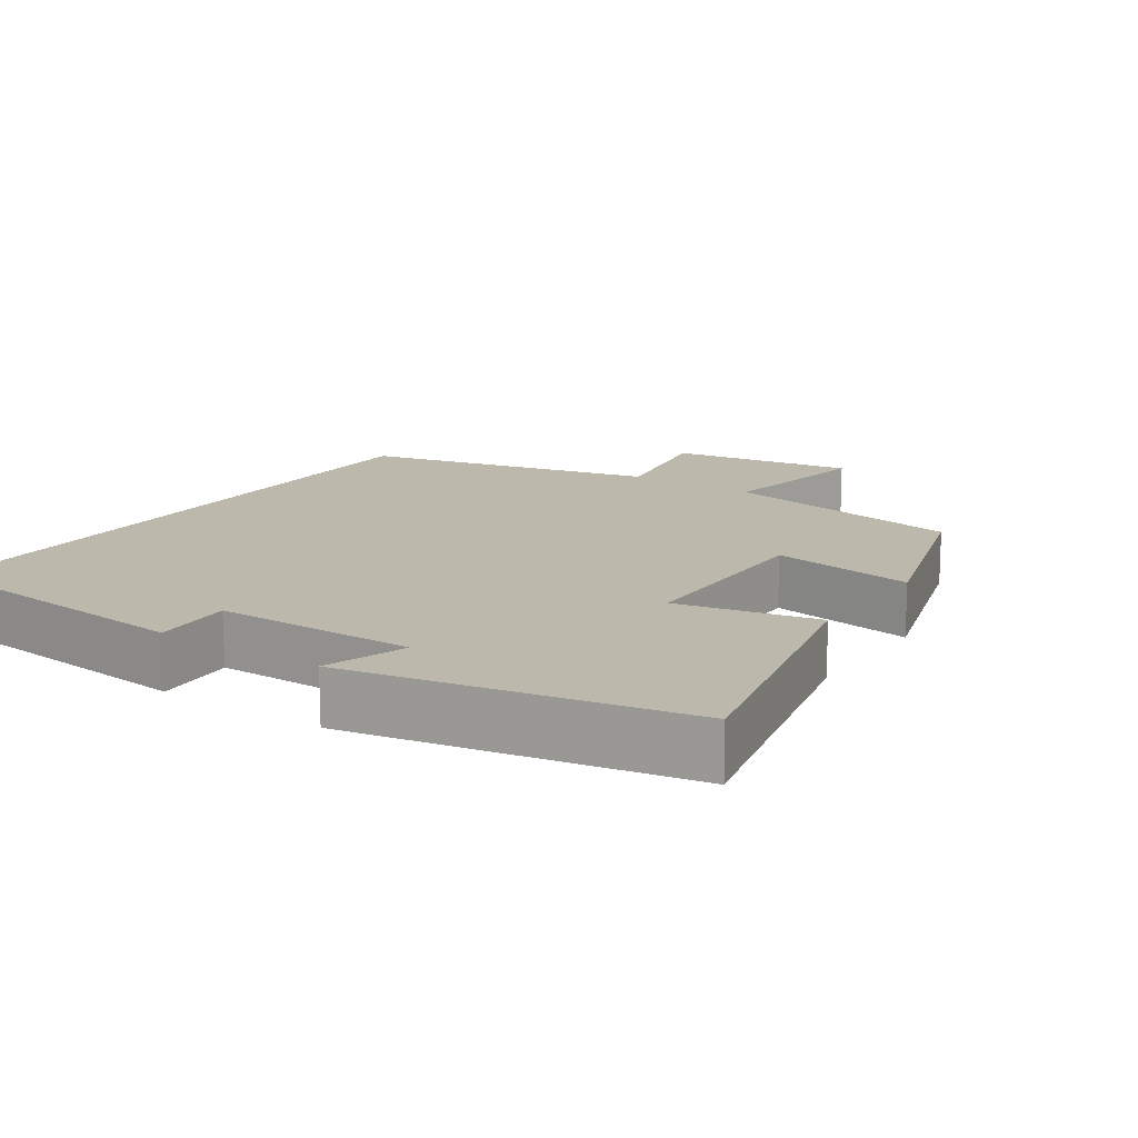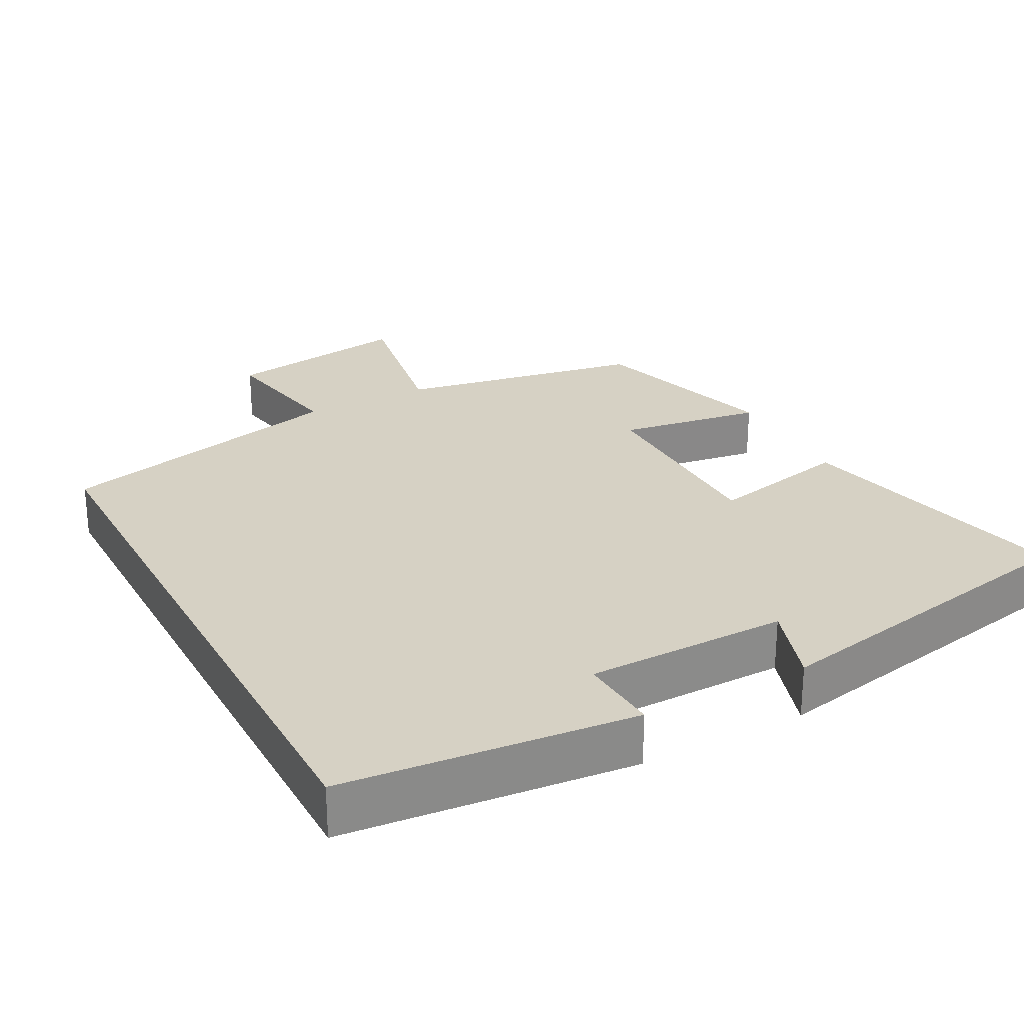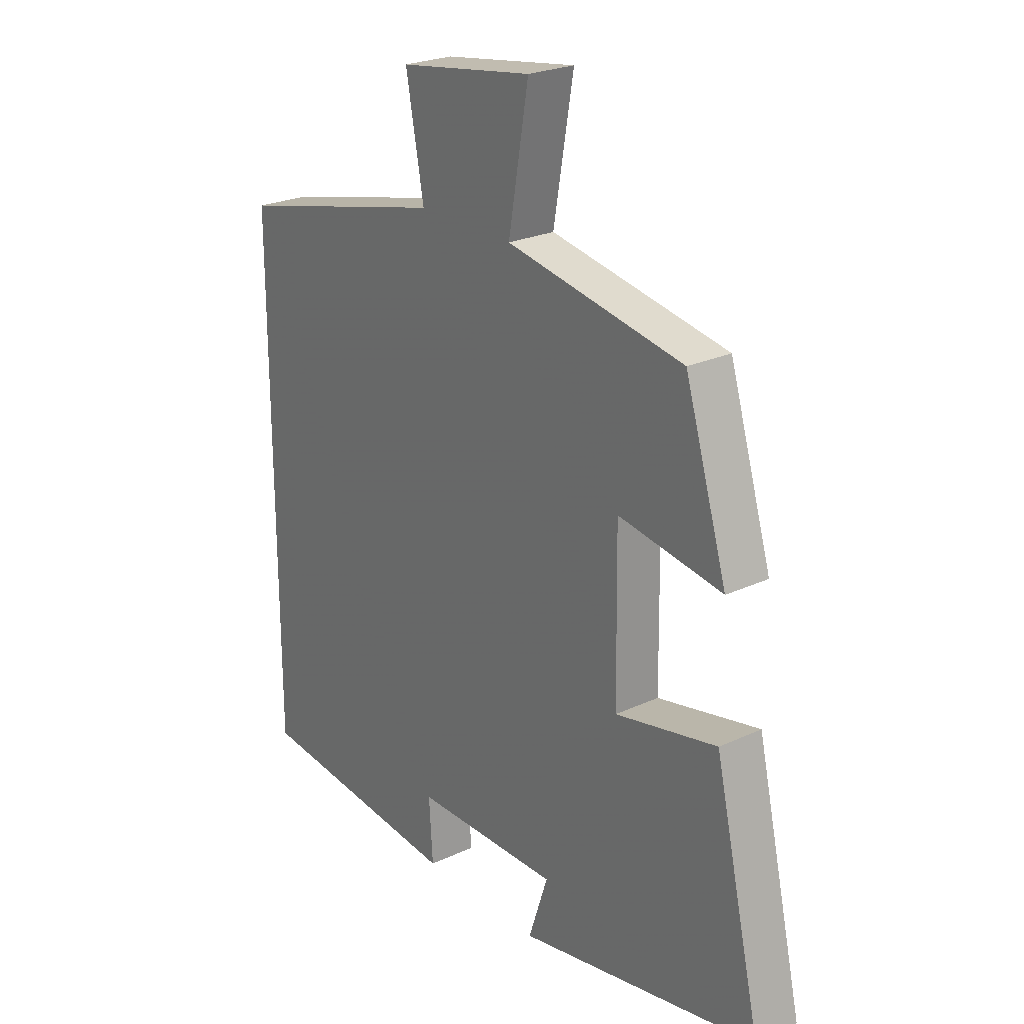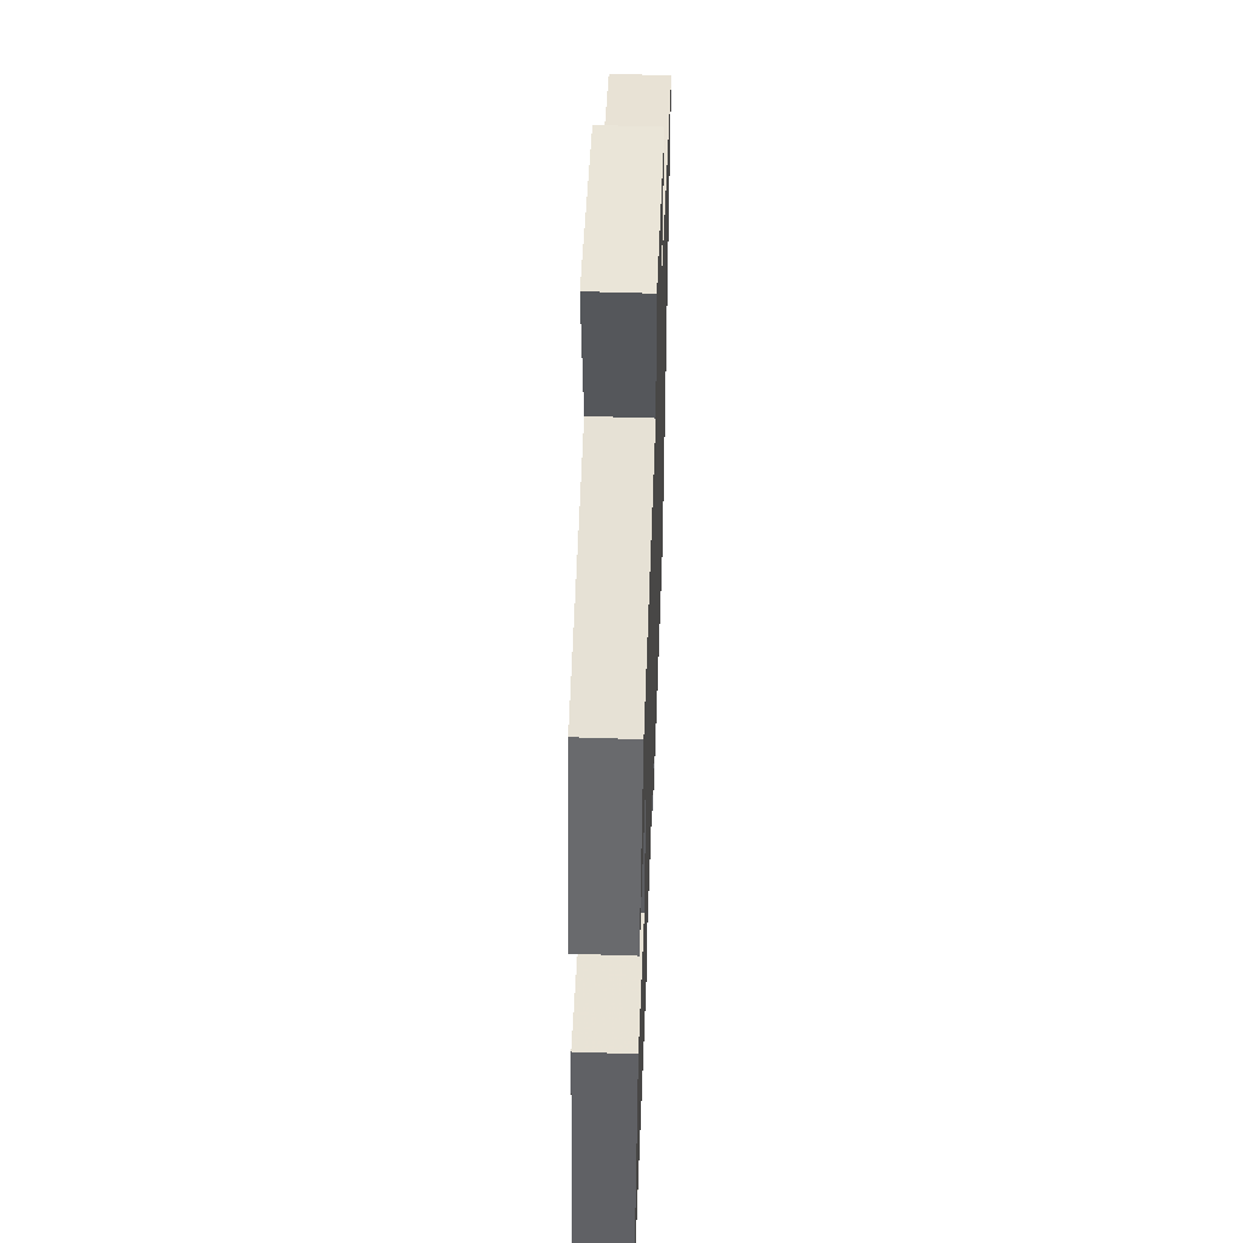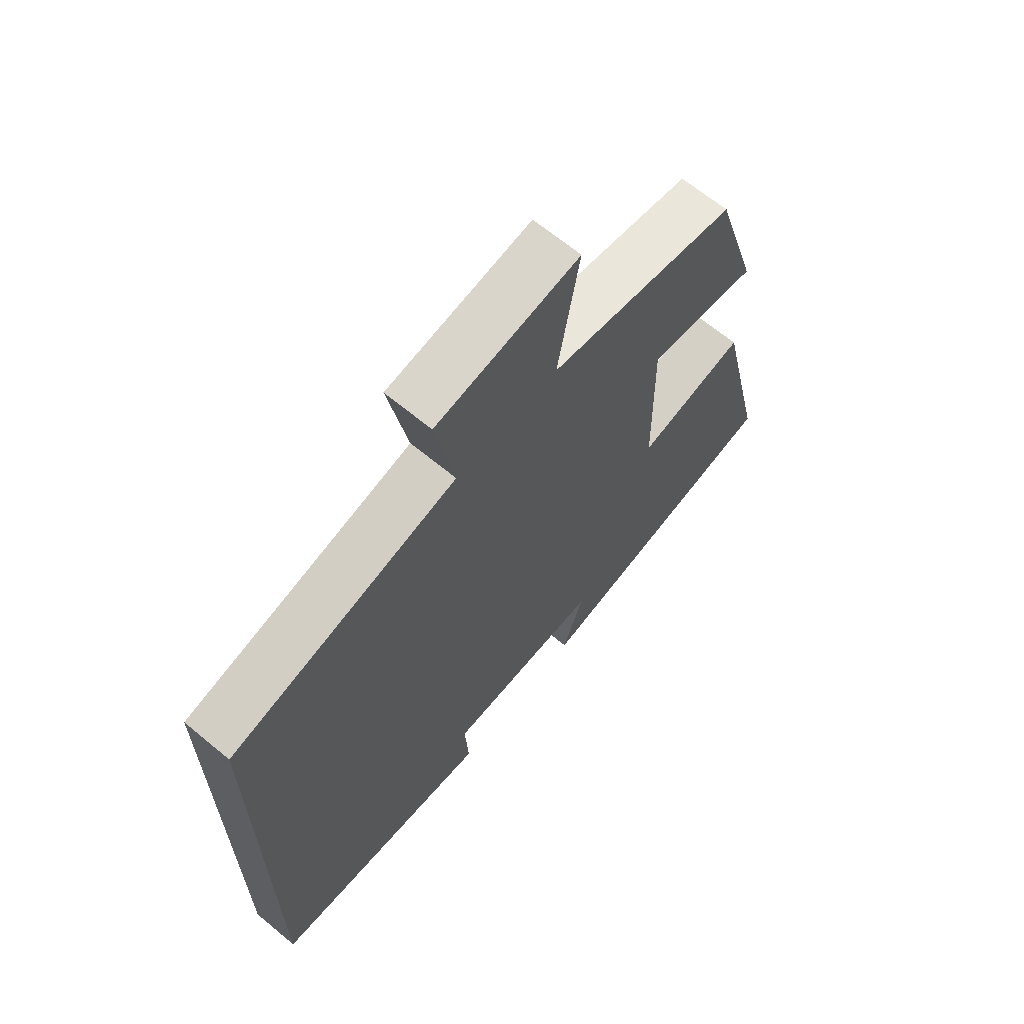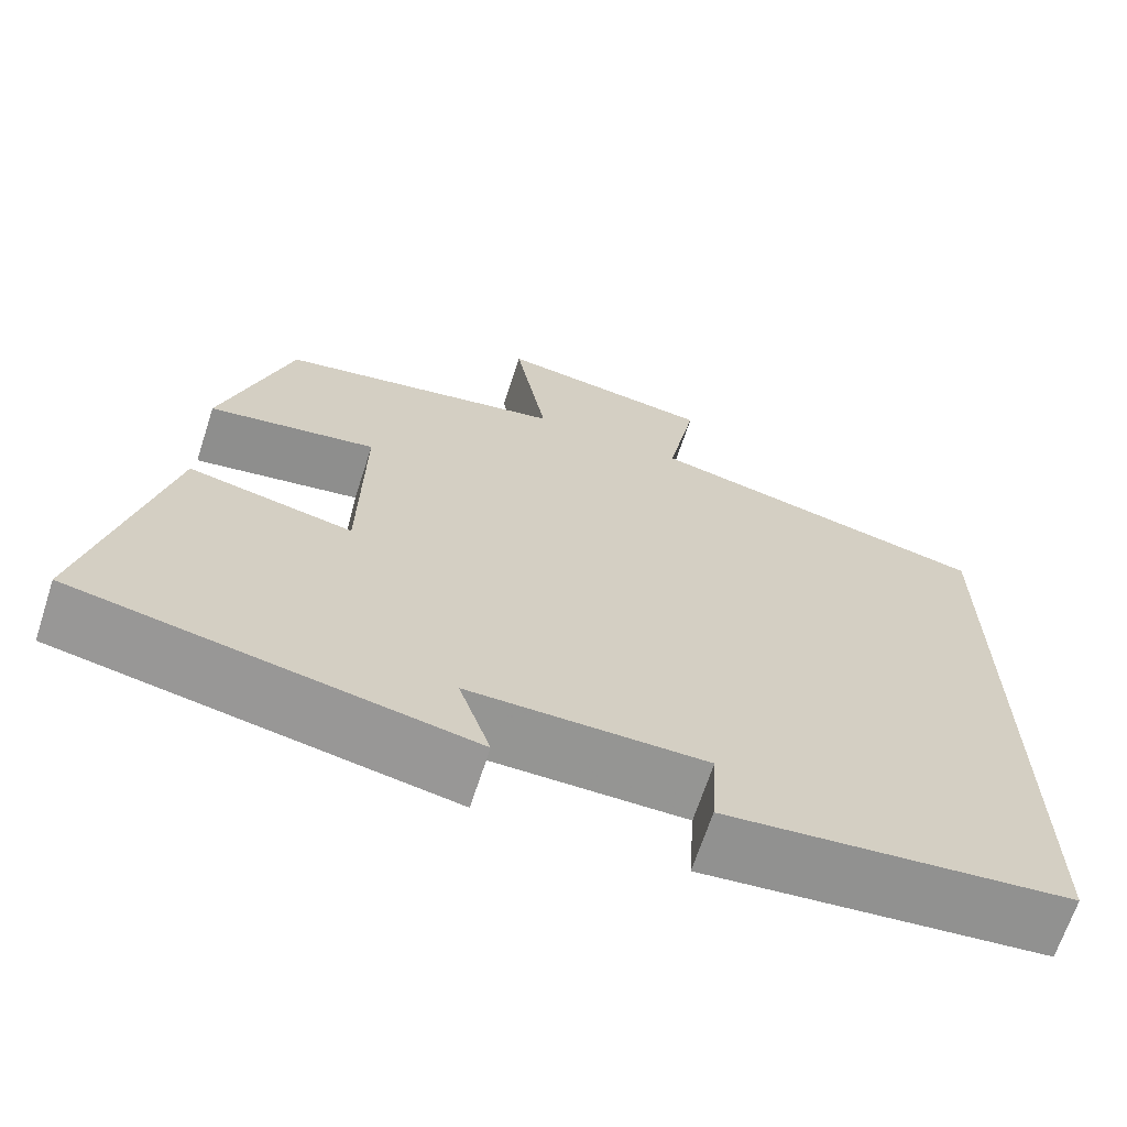
<metadata>
{"format":"obj","ext":"obj","renderer":"f3d","projection":"perspective","resolution":1024,"background":"white","views":[{"elev":14.6,"azim":-145.8,"up":"+Y"},{"elev":26.9,"azim":151.9,"up":"+Y"},{"elev":24.4,"azim":-127.4,"up":"+Z"},{"elev":53.7,"azim":-87.8,"up":"+Z"},{"elev":65.9,"azim":129.8,"up":"+Z"},{"elev":-67.2,"azim":-18.0,"up":"+Z"}]}
</metadata>
<code>
v -0.589 0.07 -0.411
v -0.5 0.07 -0.027
v -0.307 0.07 -0.068
v -0.303 0.07 0.208
v -0.5 0.07 0.177
v -0.42 0.07 0.438
v -0.084 0.07 0.5
v -0.122 0.07 0.719
v 0.132 0.07 0.681
v 0.098 0.07 0.5
v 0.5 0.07 0.405
v 0.5 0.07 -0.461
v 0.101 0.07 -0.5
v 0.108 0.07 -0.39
v -0.168 0.07 -0.388
v -0.131 0.07 -0.5
v -0.589 0 -0.411
v -0.5 0 -0.027
v -0.307 0 -0.068
v -0.303 0 0.208
v -0.5 0 0.177
v -0.42 0 0.438
v -0.084 0 0.5
v -0.122 0 0.719
v 0.132 0 0.681
v 0.098 0 0.5
v 0.5 0 0.405
v 0.5 0 -0.461
v 0.101 0 -0.5
v 0.108 0 -0.39
v -0.168 0 -0.388
v -0.131 0 -0.5
f 15 16 1 2
f 14 15 2 3
f 11 12 13 14
f 10 11 14 3
f 7 8 9 10
f 7 10 3 4
f 4 5 6 7
f 18 17 32 31
f 19 18 31 30
f 30 29 28 27
f 19 30 27 26
f 26 25 24 23
f 20 19 26 23
f 23 22 21 20
f 1 17 18 2
f 2 18 19 3
f 3 19 20 4
f 4 20 21 5
f 5 21 22 6
f 6 22 23 7
f 7 23 24 8
f 8 24 25 9
f 9 25 26 10
f 10 26 27 11
f 11 27 28 12
f 12 28 29 13
f 13 29 30 14
f 14 30 31 15
f 15 31 32 16
f 16 32 17 1

</code>
